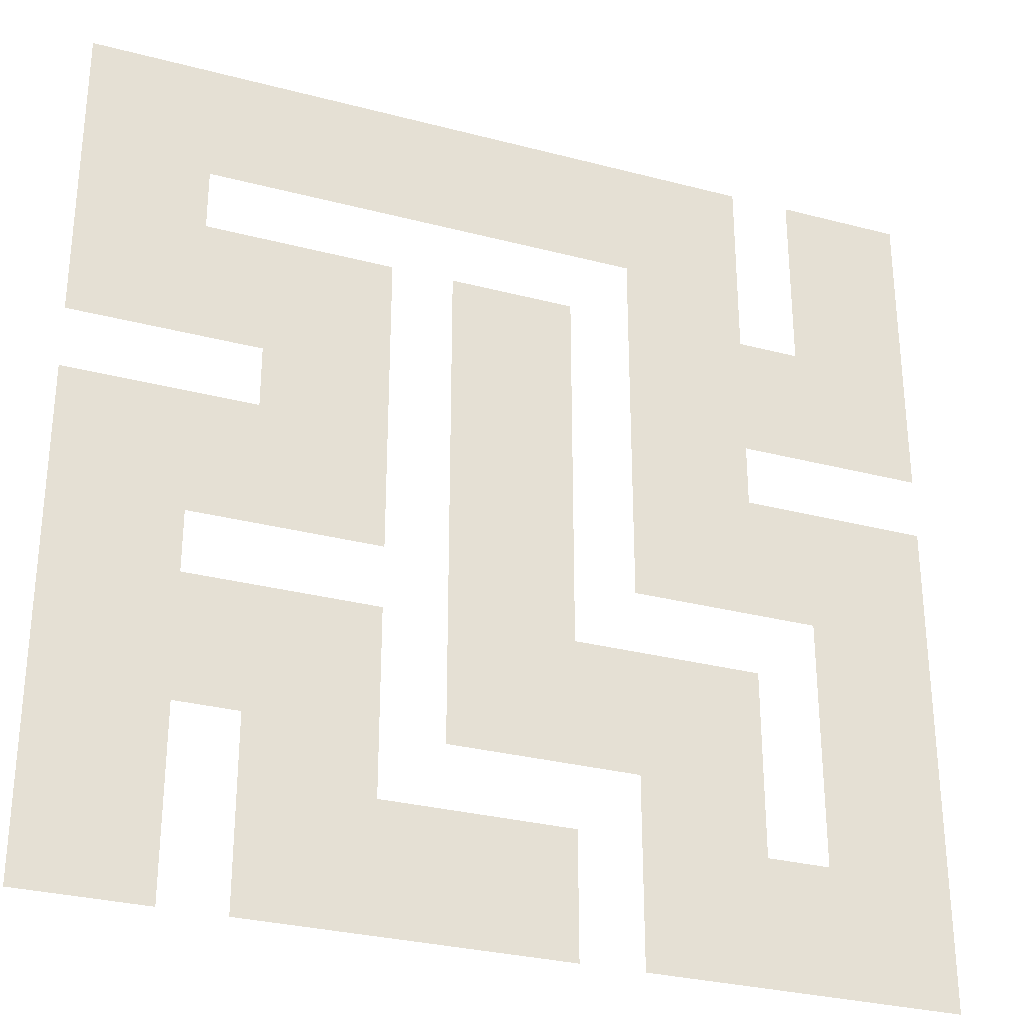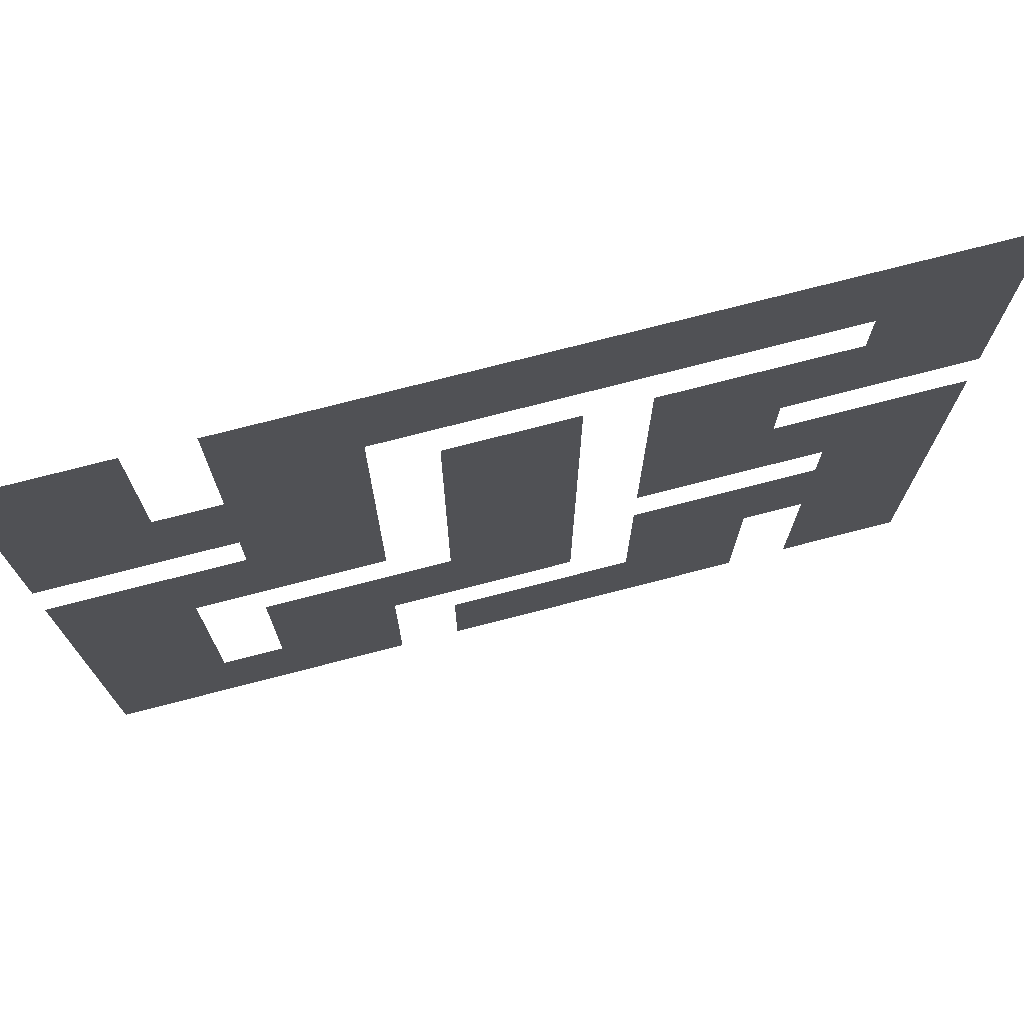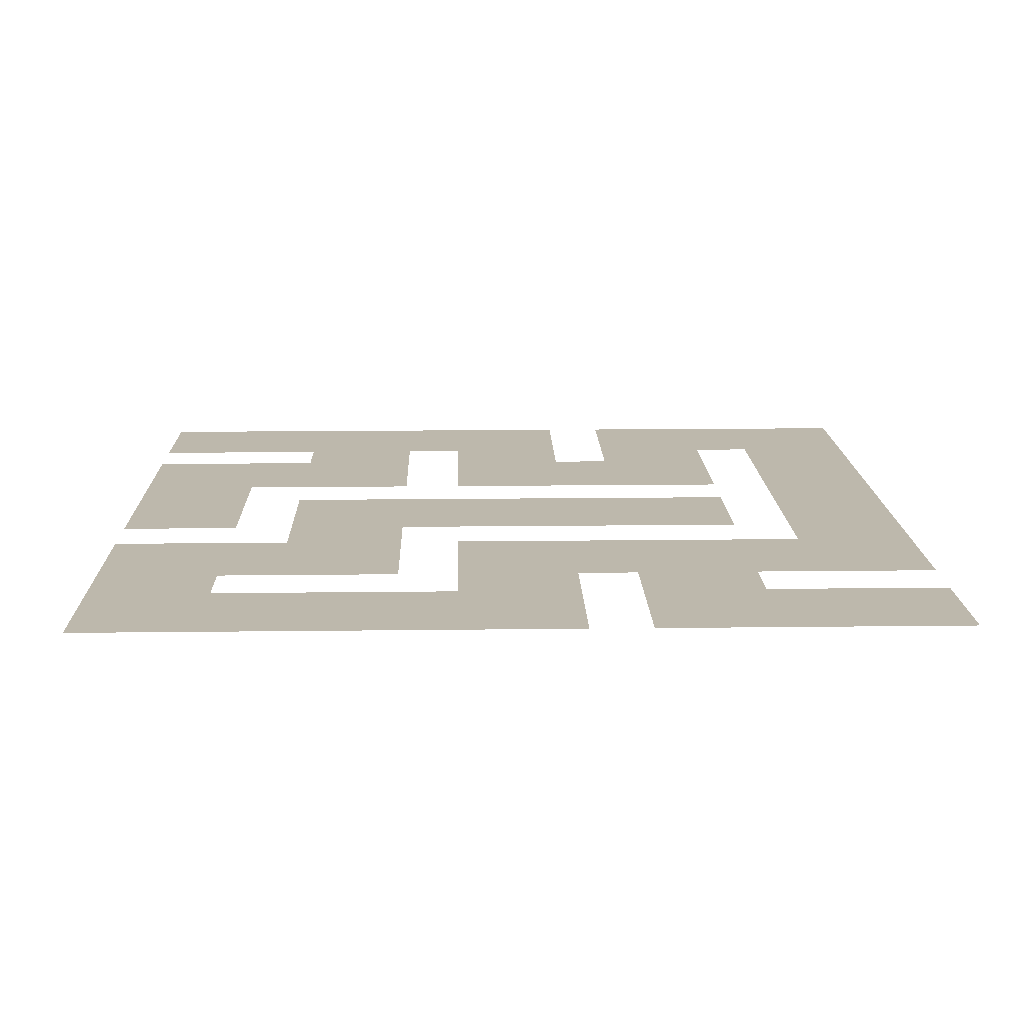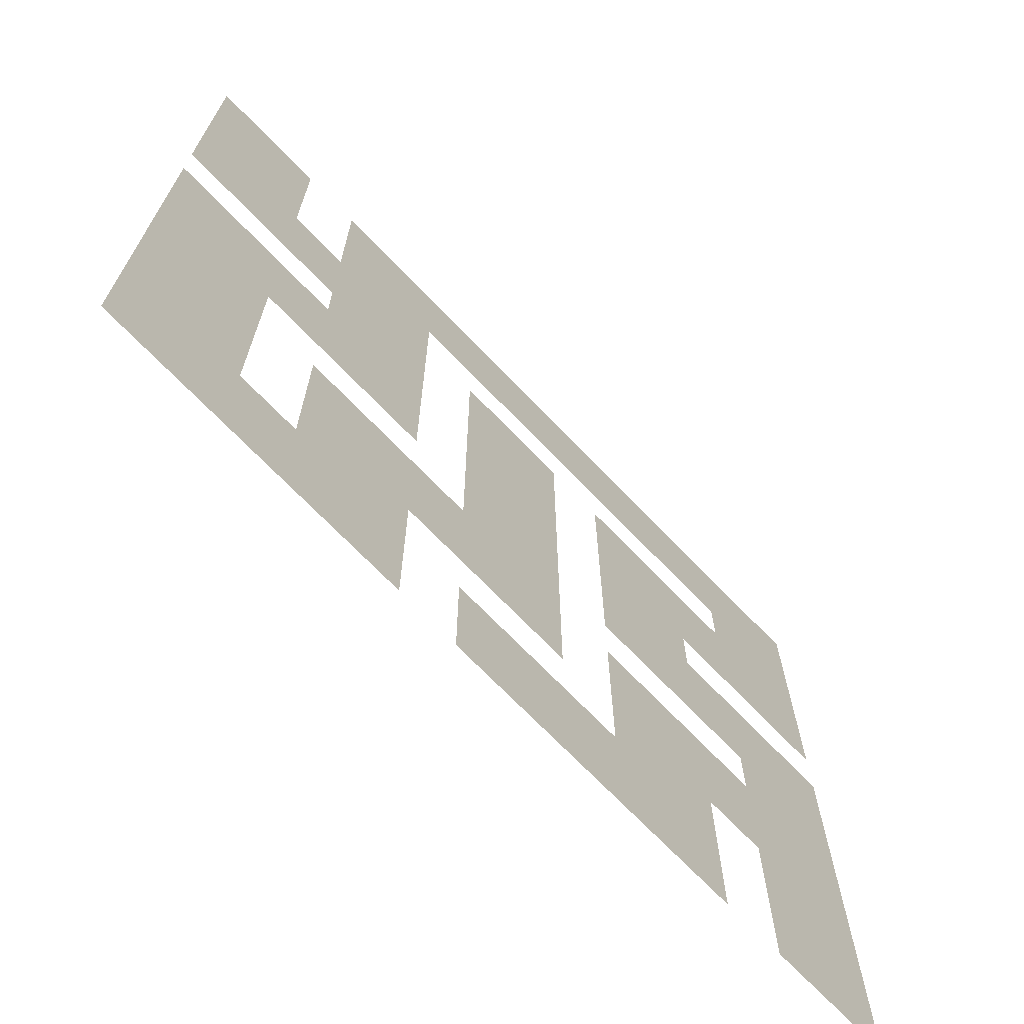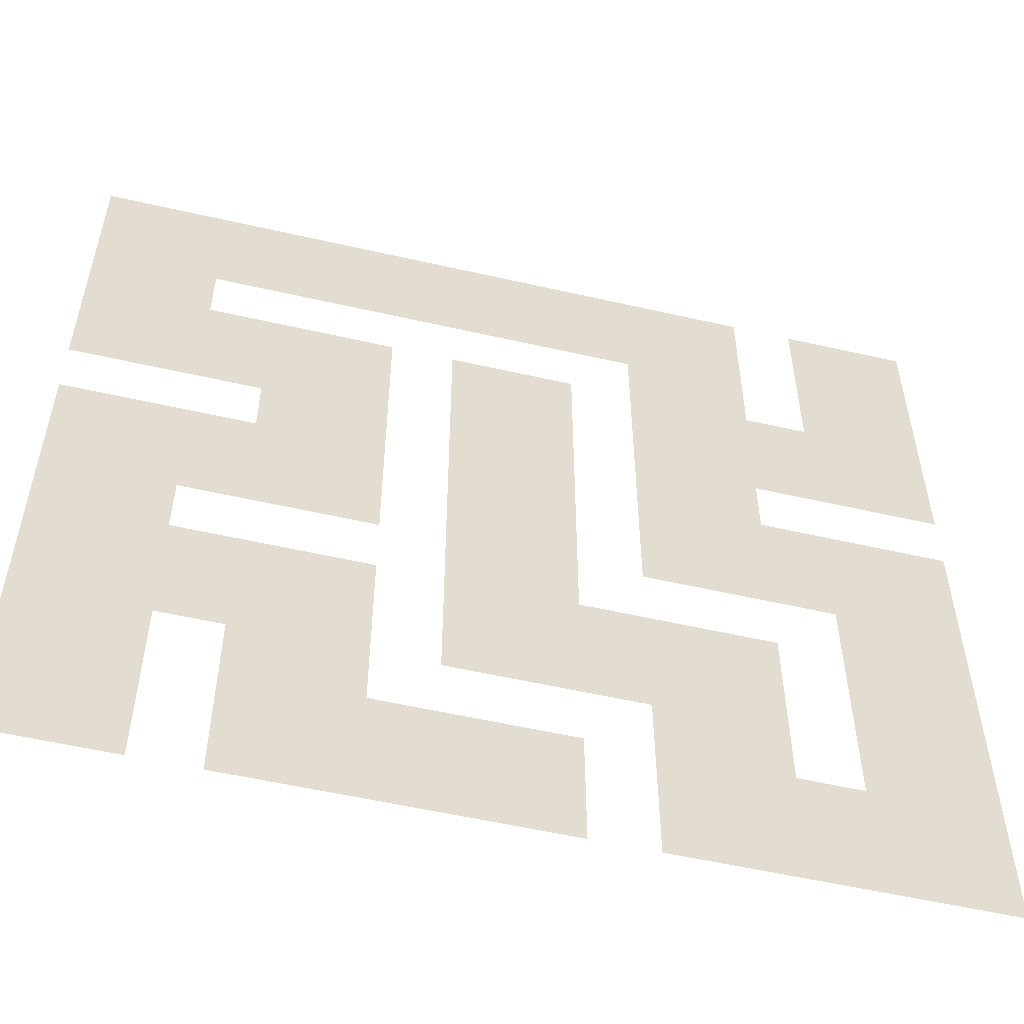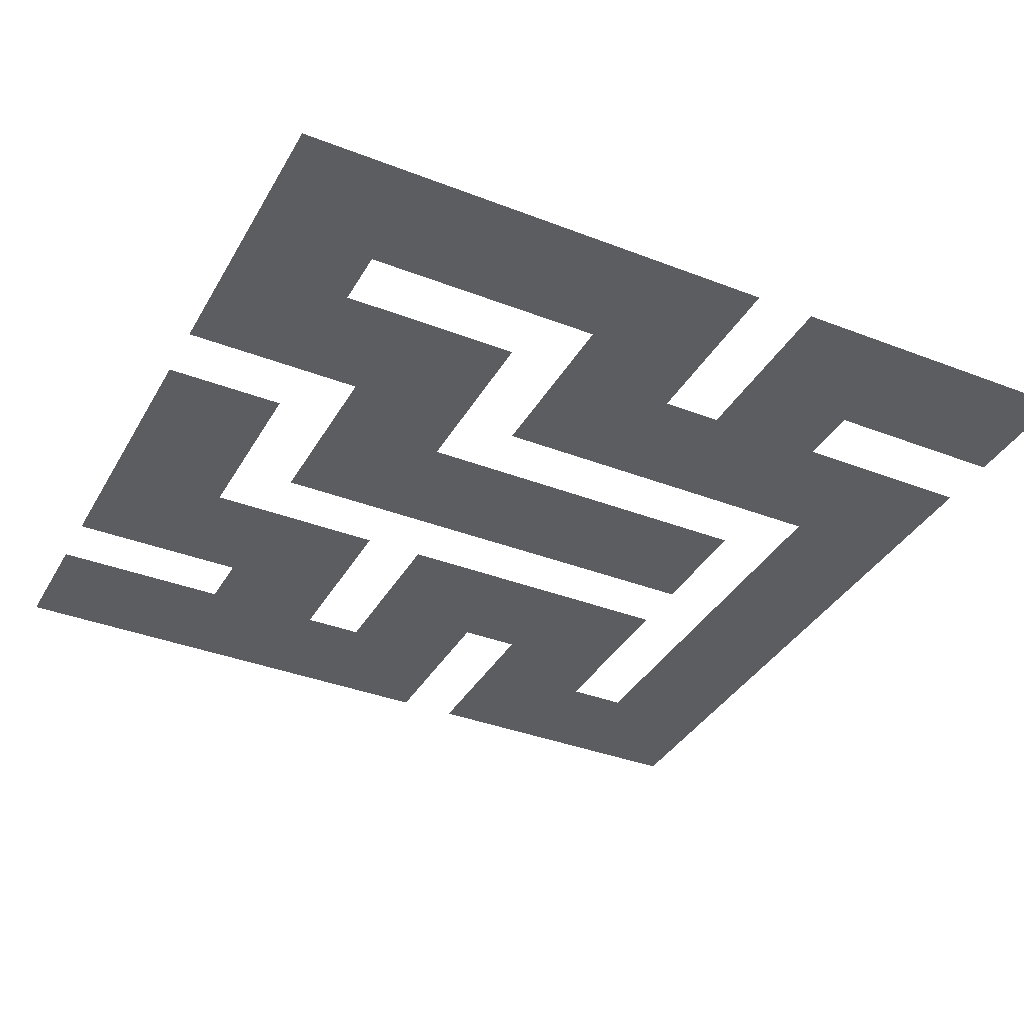
<metadata>
{"format":"obj","ext":"obj","renderer":"f3d","projection":"perspective","resolution":1024,"background":"white","views":[{"elev":-30.0,"azim":-21.0,"up":"+Y"},{"elev":74.5,"azim":165.5,"up":"+Y"},{"elev":14.8,"azim":88.5,"up":"+Z"},{"elev":-70.6,"azim":133.9,"up":"+Y"},{"elev":-55.0,"azim":-13.6,"up":"+Y"},{"elev":-36.9,"azim":63.4,"up":"+Z"}]}
</metadata>
<code>
v -448 -64 0
v -480 -64 0
v -480 -32 0
v -448 -32 0
v -416 -64 0
v -416 -32 0
v -384 -64 0
v -384 -32 0
v -352 -64 0
v -352 -32 0
v -320 -64 0
v -320 -32 0
v -288 -64 0
v -288 -32 0
v -256 -64 0
v -256 -32 0
v -224 -64 0
v -224 -32 0
v -192 -64 0
v -192 -32 0
v -160 -64 0
v -160 -32 0
v -128 -64 0
v -128 -32 0
v -64 -64 0
v -96 -64 0
v -96 -32 0
v -64 -32 0
v -32 -64 0
v -32 -32 0
v -448 -96 0
v -480 -96 0
v -416 -96 0
v -384 -96 0
v -352 -96 0
v -320 -96 0
v -288 -96 0
v -256 -96 0
v -224 -96 0
v -192 -96 0
v -160 -96 0
v -128 -96 0
v -64 -96 0
v -96 -96 0
v -32 -96 0
v -448 -128 0
v -480 -128 0
v -416 -128 0
v -160 -128 0
v -192 -128 0
v -128 -128 0
v -64 -128 0
v -96 -128 0
v -32 -128 0
v -448 -160 0
v -480 -160 0
v -416 -160 0
v -384 -160 0
v -384 -128 0
v -352 -160 0
v -352 -128 0
v -320 -160 0
v -320 -128 0
v -256 -160 0
v -288 -160 0
v -288 -128 0
v -256 -128 0
v -224 -160 0
v -224 -128 0
v -160 -160 0
v -192 -160 0
v -128 -160 0
v -96 -160 0
v -64 -160 0
v -32 -160 0
v -448 -192 0
v -480 -192 0
v -416 -192 0
v -384 -192 0
v -352 -192 0
v -320 -192 0
v -256 -192 0
v -288 -192 0
v -224 -192 0
v -160 -192 0
v -192 -192 0
v -128 -192 0
v -96 -192 0
v -64 -192 0
v -32 -192 0
v -352 -224 0
v -384 -224 0
v -320 -224 0
v -256 -224 0
v -288 -224 0
v -224 -224 0
v -160 -224 0
v -192 -224 0
v -128 -224 0
v -448 -256 0
v -480 -256 0
v -480 -224 0
v -448 -224 0
v -416 -256 0
v -416 -224 0
v -384 -256 0
v -352 -256 0
v -320 -256 0
v -256 -256 0
v -288 -256 0
v -224 -256 0
v -160 -256 0
v -192 -256 0
v -128 -256 0
v -96 -256 0
v -96 -224 0
v -64 -256 0
v -64 -224 0
v -32 -256 0
v -32 -224 0
v -448 -288 0
v -480 -288 0
v -416 -288 0
v -384 -288 0
v -352 -288 0
v -320 -288 0
v -256 -288 0
v -288 -288 0
v -224 -288 0
v -160 -288 0
v -192 -288 0
v -128 -288 0
v -96 -288 0
v -64 -288 0
v -32 -288 0
v -448 -320 0
v -480 -320 0
v -416 -320 0
v -256 -320 0
v -288 -320 0
v -224 -320 0
v -64 -320 0
v -96 -320 0
v -32 -320 0
v -448 -352 0
v -480 -352 0
v -416 -352 0
v -384 -352 0
v -384 -320 0
v -352 -352 0
v -352 -320 0
v -320 -352 0
v -320 -320 0
v -256 -352 0
v -288 -352 0
v -224 -352 0
v -192 -352 0
v -192 -320 0
v -160 -352 0
v -160 -320 0
v -128 -352 0
v -128 -320 0
v -64 -352 0
v -96 -352 0
v -32 -352 0
v -448 -384 0
v -480 -384 0
v -416 -384 0
v -384 -384 0
v -352 -384 0
v -320 -384 0
v -256 -384 0
v -288 -384 0
v -224 -384 0
v -192 -384 0
v -160 -384 0
v -128 -384 0
v -64 -384 0
v -96 -384 0
v -32 -384 0
v -448 -416 0
v -480 -416 0
v -416 -416 0
v -352 -416 0
v -384 -416 0
v -320 -416 0
v -160 -416 0
v -192 -416 0
v -128 -416 0
v -64 -416 0
v -96 -416 0
v -32 -416 0
v -448 -448 0
v -480 -448 0
v -416 -448 0
v -352 -448 0
v -384 -448 0
v -320 -448 0
v -288 -448 0
v -288 -416 0
v -256 -448 0
v -256 -416 0
v -224 -448 0
v -224 -416 0
v -160 -448 0
v -192 -448 0
v -128 -448 0
v -96 -448 0
v -64 -448 0
v -32 -448 0
v -448 -480 0
v -480 -480 0
v -416 -480 0
v -352 -480 0
v -384 -480 0
v -320 -480 0
v -288 -480 0
v -256 -480 0
v -224 -480 0
v -160 -480 0
v -192 -480 0
v -128 -480 0
v -96 -480 0
v -64 -480 0
v -32 -480 0
g mesh_0001
f 1 2 3 4
f 5 1 4 6
f 7 5 6 8
f 9 7 8 10
f 11 9 10 12
f 13 11 12 14
f 15 13 14 16
f 17 15 16 18
f 19 17 18 20
f 21 19 20 22
f 23 21 22 24
f 25 26 27 28
f 29 25 28 30
f 31 32 2 1
f 33 31 1 5
f 34 33 5 7
f 35 34 7 9
f 36 35 9 11
f 37 36 11 13
f 38 37 13 15
f 39 38 15 17
f 40 39 17 19
f 41 40 19 21
f 42 41 21 23
f 43 44 26 25
f 45 43 25 29
f 46 47 32 31
f 48 46 31 33
f 49 50 40 41
f 51 49 41 42
f 52 53 44 43
f 54 52 43 45
f 55 56 47 46
f 57 55 46 48
f 58 57 48 59
f 60 58 59 61
f 62 60 61 63
f 64 65 66 67
f 68 64 67 69
f 70 71 50 49
f 72 70 49 51
f 73 72 51 53
f 74 73 53 52
f 75 74 52 54
f 76 77 56 55
f 78 76 55 57
f 79 78 57 58
f 80 79 58 60
f 81 80 60 62
f 82 83 65 64
f 84 82 64 68
f 85 86 71 70
f 87 85 70 72
f 88 87 72 73
f 89 88 73 74
f 90 89 74 75
f 91 92 79 80
f 93 91 80 81
f 94 95 83 82
f 96 94 82 84
f 97 98 86 85
f 99 97 85 87
f 100 101 102 103
f 104 100 103 105
f 106 104 105 92
f 107 106 92 91
f 108 107 91 93
f 109 110 95 94
f 111 109 94 96
f 112 113 98 97
f 114 112 97 99
f 115 114 99 116
f 117 115 116 118
f 119 117 118 120
f 121 122 101 100
f 123 121 100 104
f 124 123 104 106
f 125 124 106 107
f 126 125 107 108
f 127 128 110 109
f 129 127 109 111
f 130 131 113 112
f 132 130 112 114
f 133 132 114 115
f 134 133 115 117
f 135 134 117 119
f 136 137 122 121
f 138 136 121 123
f 139 140 128 127
f 141 139 127 129
f 142 143 133 134
f 144 142 134 135
f 145 146 137 136
f 147 145 136 138
f 148 147 138 149
f 150 148 149 151
f 152 150 151 153
f 154 155 140 139
f 156 154 139 141
f 157 156 141 158
f 159 157 158 160
f 161 159 160 162
f 163 164 143 142
f 165 163 142 144
f 166 167 146 145
f 168 166 145 147
f 169 168 147 148
f 170 169 148 150
f 171 170 150 152
f 172 173 155 154
f 174 172 154 156
f 175 174 156 157
f 176 175 157 159
f 177 176 159 161
f 178 179 164 163
f 180 178 163 165
f 181 182 167 166
f 183 181 166 168
f 184 185 169 170
f 186 184 170 171
f 187 188 175 176
f 189 187 176 177
f 190 191 179 178
f 192 190 178 180
f 193 194 182 181
f 195 193 181 183
f 196 197 185 184
f 198 196 184 186
f 199 198 186 200
f 201 199 200 202
f 203 201 202 204
f 205 206 188 187
f 207 205 187 189
f 208 207 189 191
f 209 208 191 190
f 210 209 190 192
f 211 212 194 193
f 213 211 193 195
f 214 215 197 196
f 216 214 196 198
f 217 216 198 199
f 218 217 199 201
f 219 218 201 203
f 220 221 206 205
f 222 220 205 207
f 223 222 207 208
f 224 223 208 209
f 225 224 209 210

</code>
